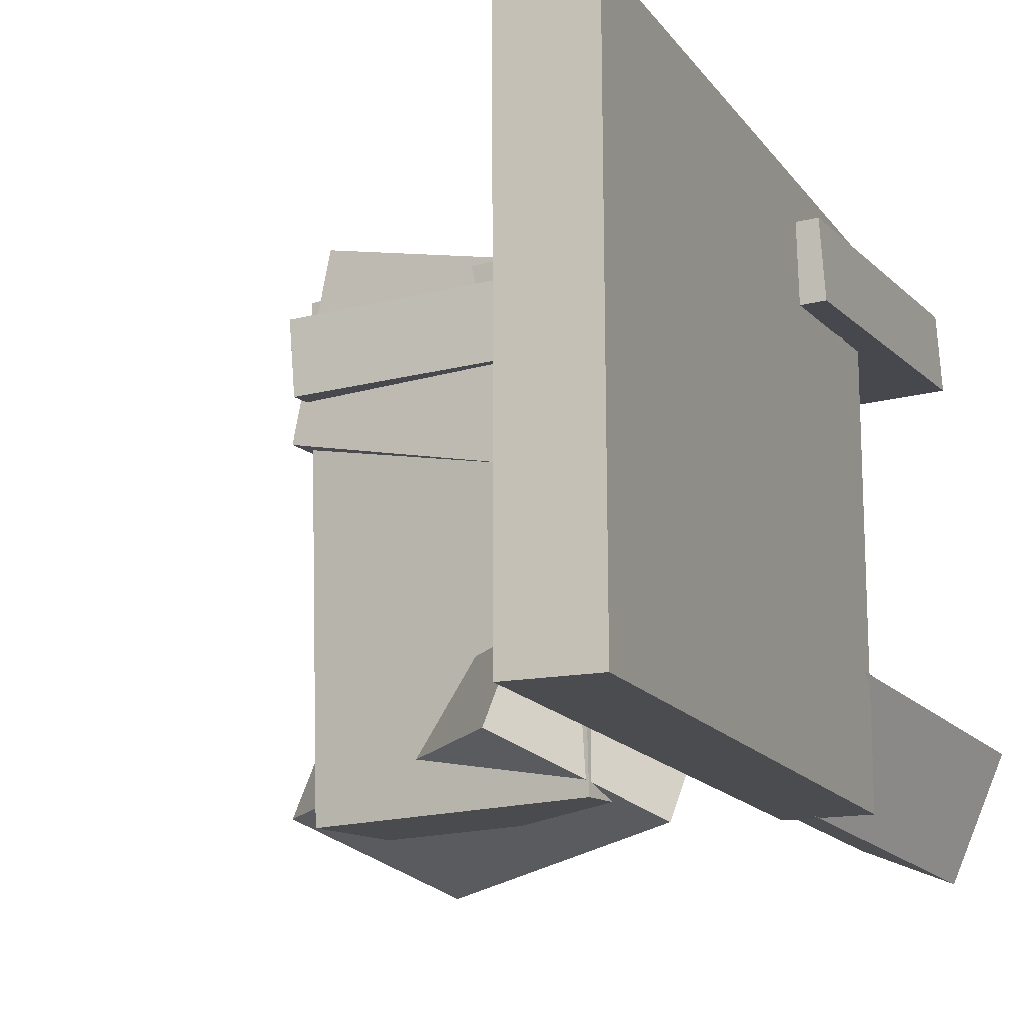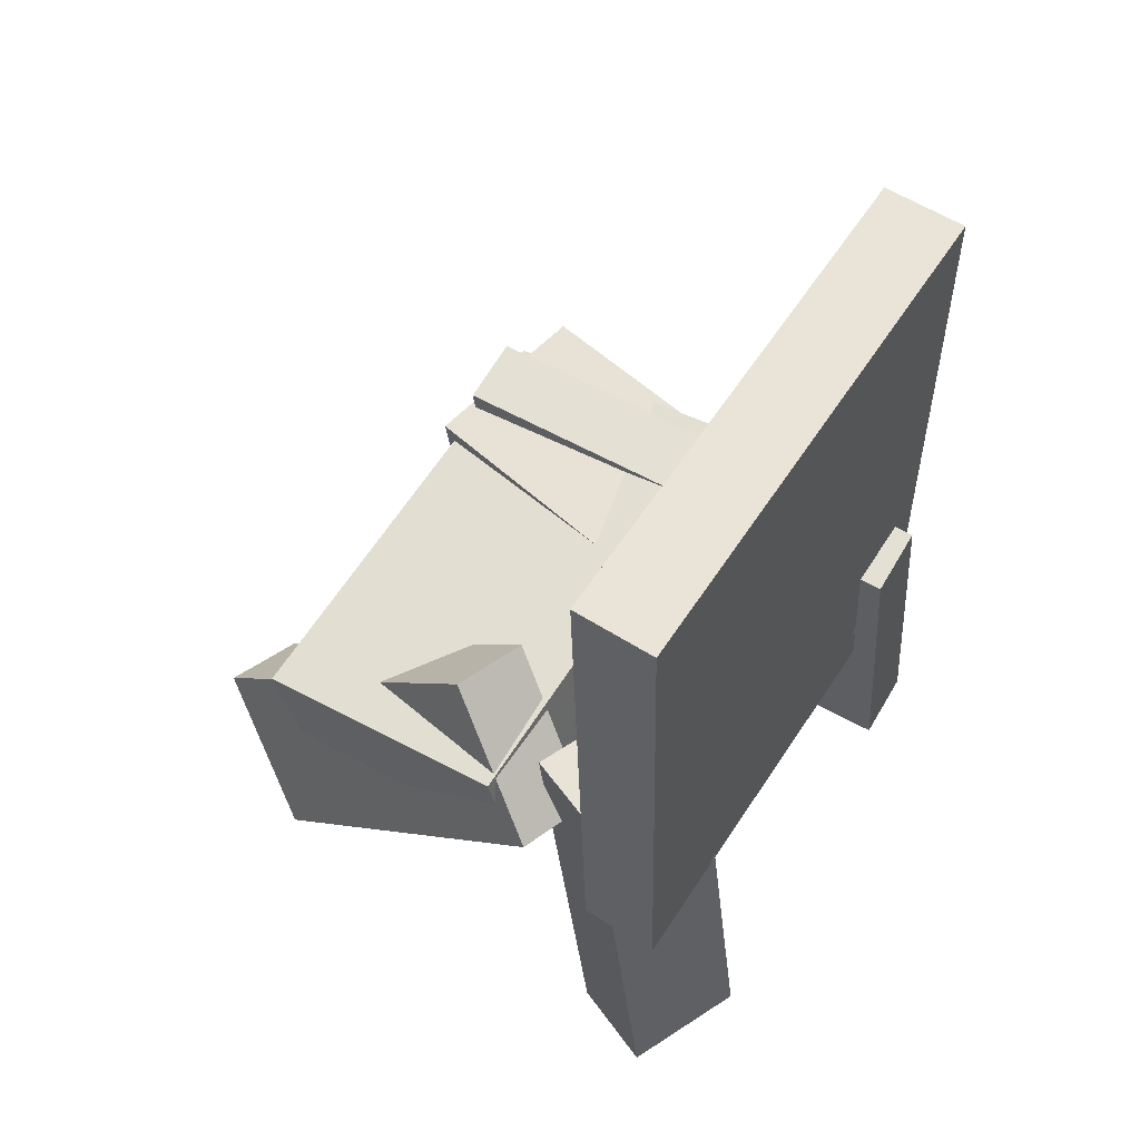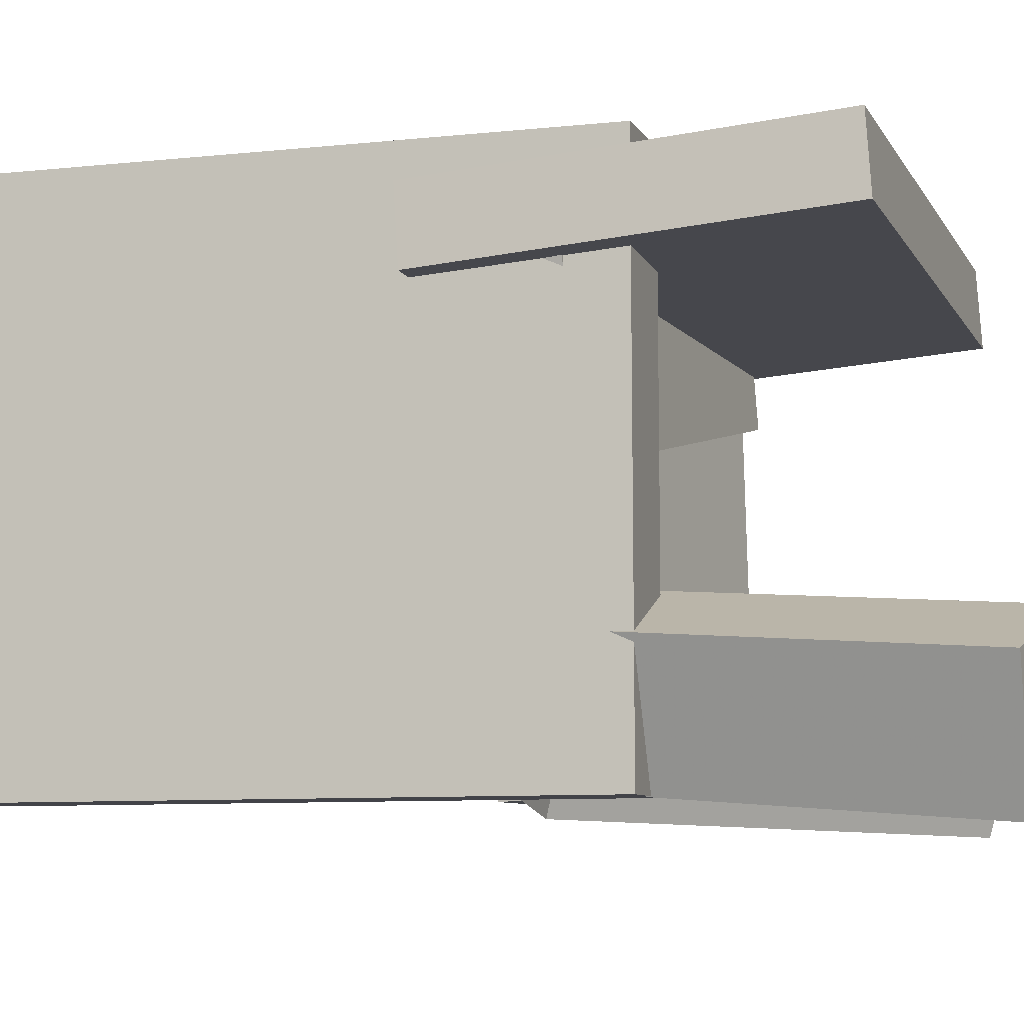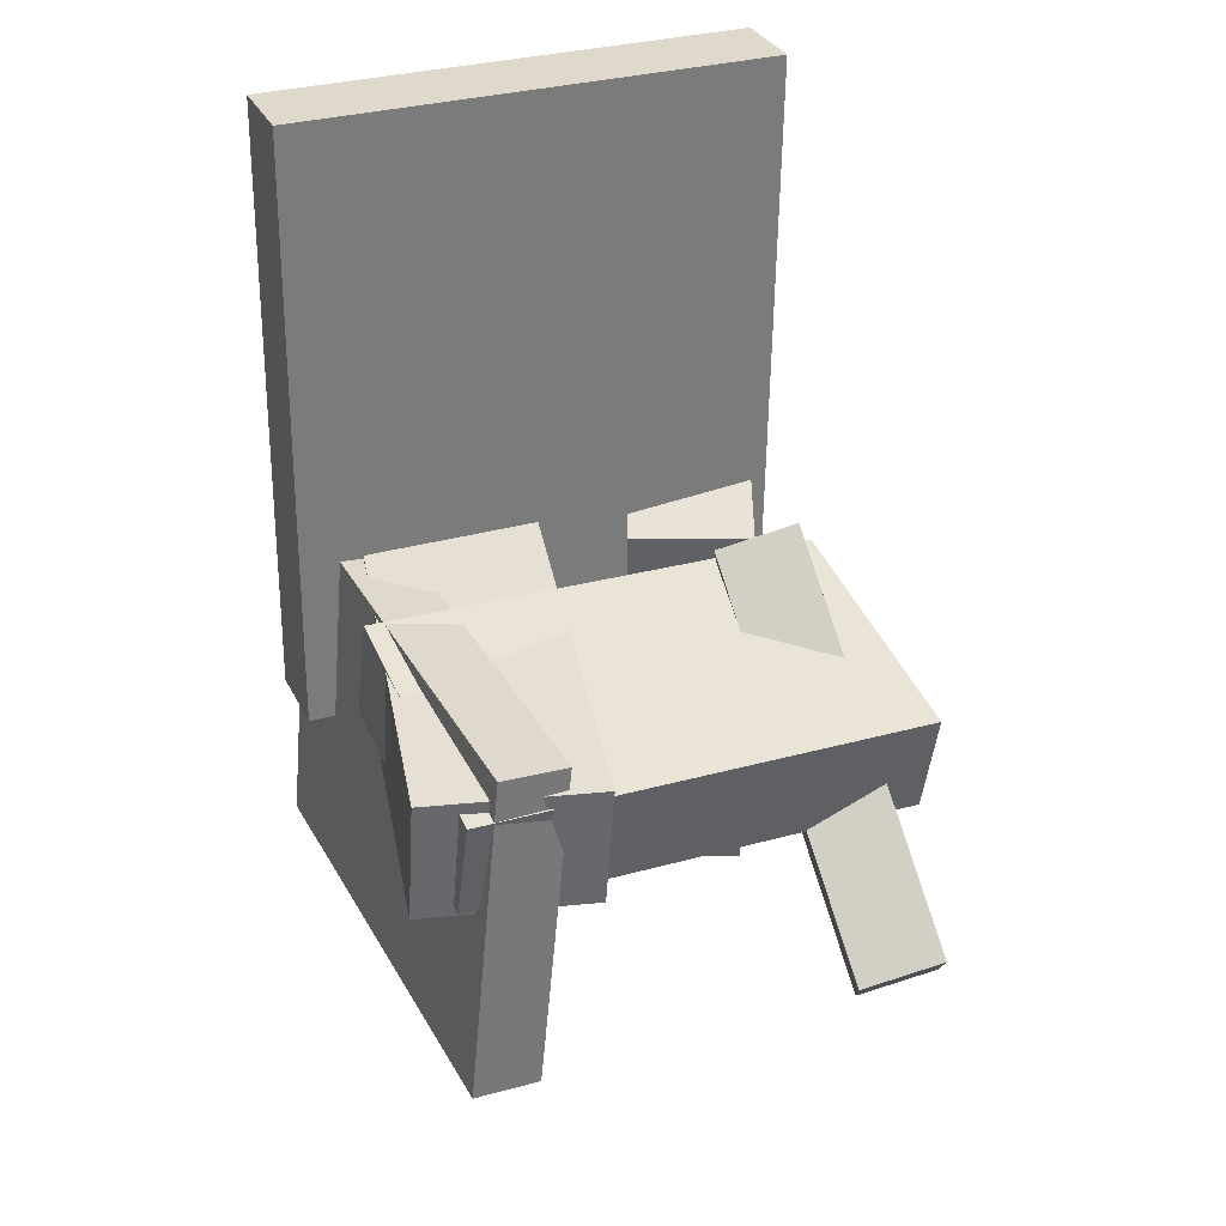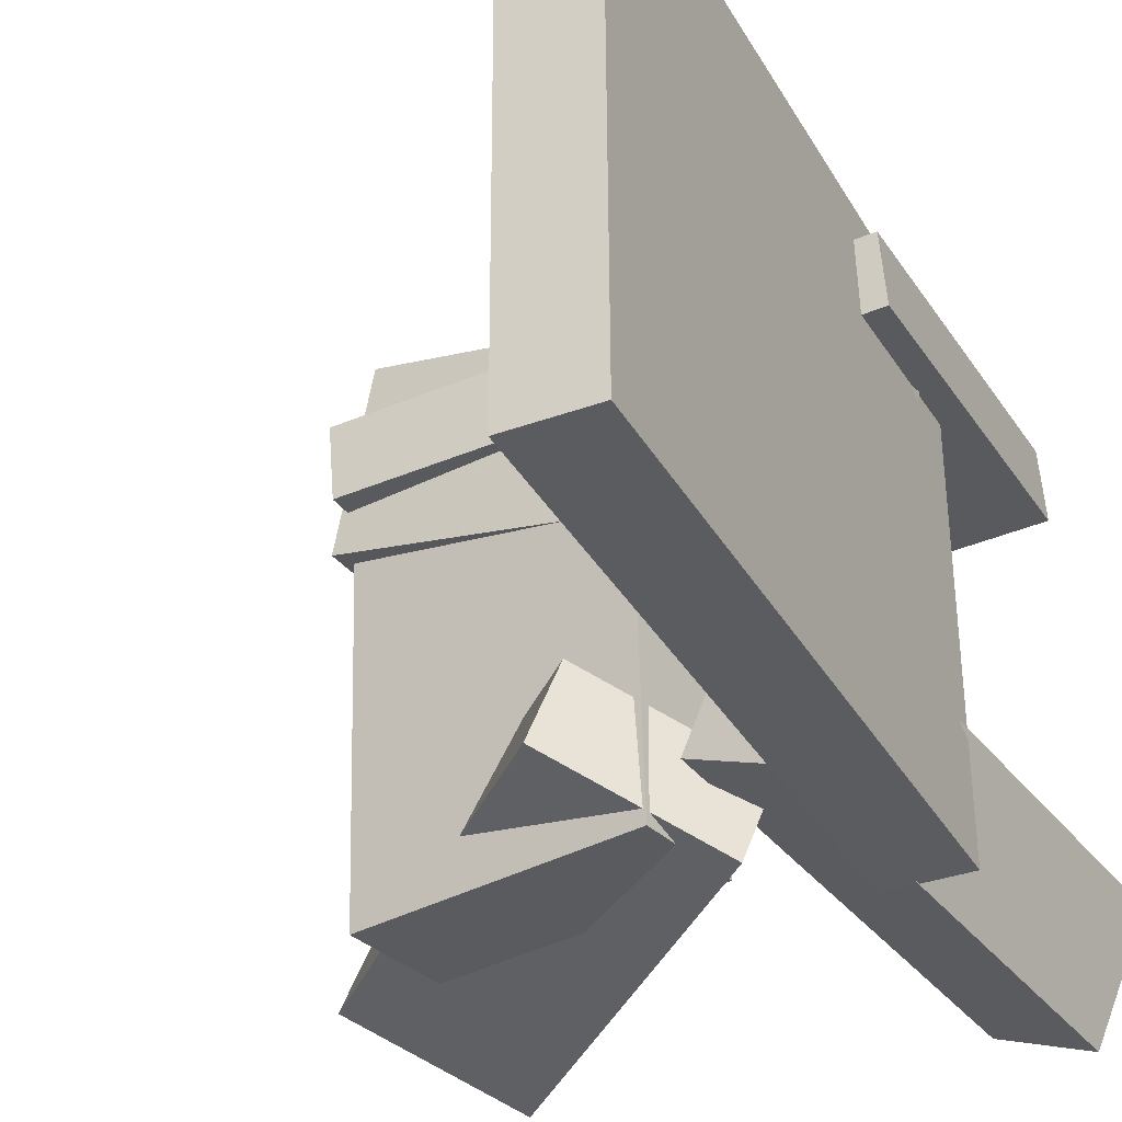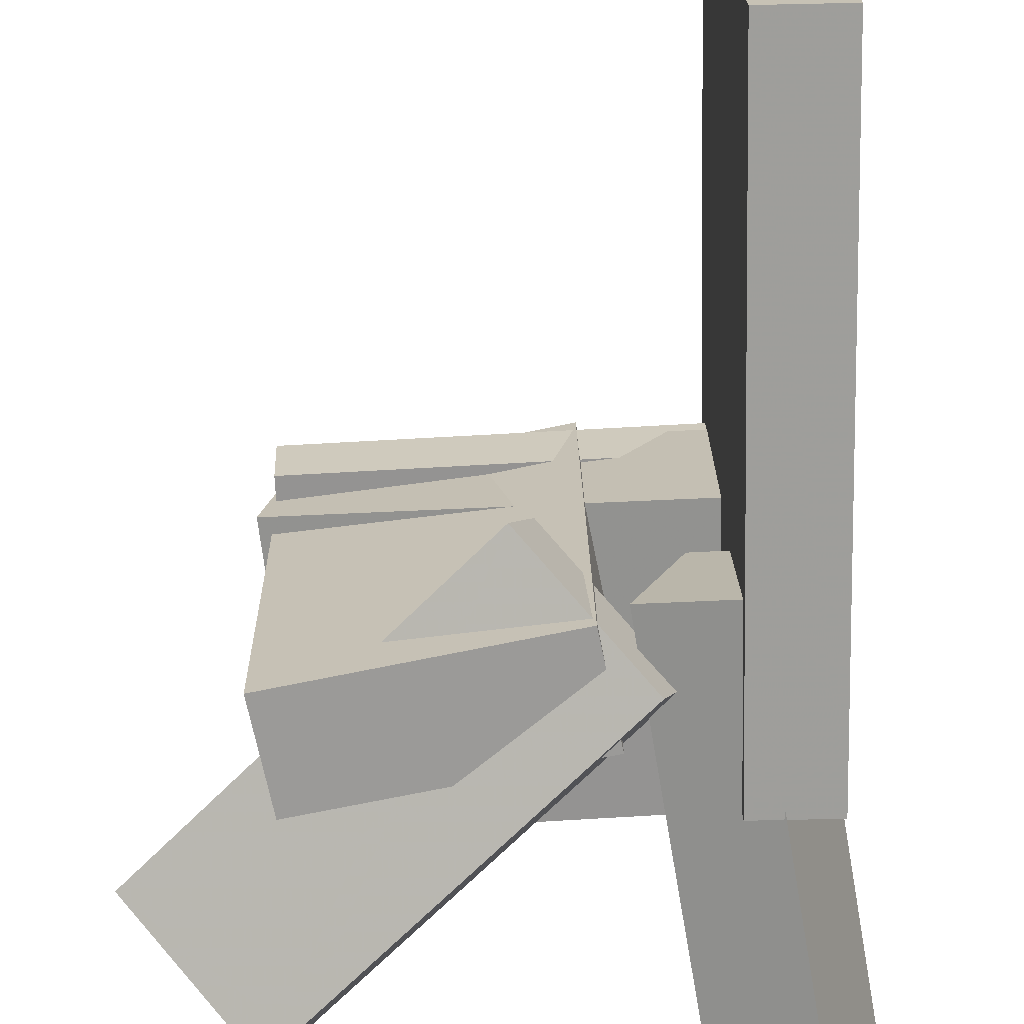
<metadata>
{"format":"obj","ext":"obj","renderer":"f3d","projection":"perspective","resolution":1024,"background":"white","views":[{"elev":-15.1,"azim":-159.2,"up":"+Z"},{"elev":60.7,"azim":-146.6,"up":"+Y"},{"elev":-7.5,"azim":-74.5,"up":"+Z"},{"elev":30.8,"azim":67.0,"up":"+Y"},{"elev":-34.5,"azim":-155.6,"up":"+Z"},{"elev":-70.9,"azim":179.6,"up":"+Z"}]}
</metadata>
<code>
v -0.2062 -0.1587 -0.2177
v -0.2053 -0.1574 0.2159
v -0.191 0.3874 -0.2193
v -0.19 0.3887 0.2142
v -0.1366 -0.1607 -0.2178
v -0.1357 -0.1593 0.2157
v -0.1214 0.3855 -0.2195
v -0.1205 0.3868 0.2141
f 1.0 7.0 5.0
f 1.0 3.0 7.0
f 1.0 4.0 3.0
f 1.0 2.0 4.0
f 3.0 8.0 7.0
f 3.0 4.0 8.0
f 5.0 7.0 8.0
f 5.0 8.0 6.0
f 1.0 5.0 6.0
f 1.0 6.0 2.0
f 2.0 6.0 8.0
f 2.0 8.0 4.0
v -0.1774 -0.1172 -0.004744
v 0.1971 -0.1644 0.07562
v -0.2093 -0.1113 0.147
v 0.1653 -0.1586 0.2273
v -0.1626 -0.002047 -0.006086
v 0.2119 -0.0493 0.07427
v -0.1944 0.003814 0.1456
v 0.1801 -0.04344 0.226
f 9.0 15.0 13.0
f 9.0 11.0 15.0
f 9.0 12.0 11.0
f 9.0 10.0 12.0
f 11.0 16.0 15.0
f 11.0 12.0 16.0
f 13.0 15.0 16.0
f 13.0 16.0 14.0
f 9.0 13.0 14.0
f 9.0 14.0 10.0
f 10.0 14.0 16.0
f 10.0 16.0 12.0
v -0.1744 -0.4207 -0.1018
v -0.1023 -0.0227 -0.07121
v -0.2529 -0.4039 -0.1349
v -0.1809 -0.005939 -0.1044
v -0.1312 -0.4206 -0.2039
v -0.05915 -0.02267 -0.1734
v -0.2097 -0.4039 -0.2371
v -0.1377 -0.005913 -0.2066
f 17.0 23.0 21.0
f 17.0 19.0 23.0
f 17.0 20.0 19.0
f 17.0 18.0 20.0
f 19.0 24.0 23.0
f 19.0 20.0 24.0
f 21.0 23.0 24.0
f 21.0 24.0 22.0
f 17.0 21.0 22.0
f 17.0 22.0 18.0
f 18.0 22.0 24.0
f 18.0 24.0 20.0
v -0.05564 -0.1142 -0.2134
v -0.04992 -0.1023 0.1954
v -0.03599 -0.02137 -0.2163
v -0.03028 -0.009517 0.1924
v 0.1769 -0.1635 -0.2152
v 0.1827 -0.1516 0.1935
v 0.1966 -0.07067 -0.2182
v 0.2023 -0.05882 0.1906
f 25.0 31.0 29.0
f 25.0 27.0 31.0
f 25.0 28.0 27.0
f 25.0 26.0 28.0
f 27.0 32.0 31.0
f 27.0 28.0 32.0
f 29.0 31.0 32.0
f 29.0 32.0 30.0
f 25.0 29.0 30.0
f 25.0 30.0 26.0
f 26.0 30.0 32.0
f 26.0 32.0 28.0
v 0.1892 -0.3361 -0.2387
v -0.08048 -0.06776 -0.2296
v 0.2924 -0.2343 -0.1818
v 0.02276 0.03405 -0.1727
v 0.1712 -0.3565 -0.1695
v -0.09845 -0.08817 -0.1604
v 0.2745 -0.2547 -0.1126
v 0.004788 0.01365 -0.1035
f 33.0 39.0 37.0
f 33.0 35.0 39.0
f 33.0 36.0 35.0
f 33.0 34.0 36.0
f 35.0 40.0 39.0
f 35.0 36.0 40.0
f 37.0 39.0 40.0
f 37.0 40.0 38.0
f 33.0 37.0 38.0
f 33.0 38.0 34.0
f 34.0 38.0 40.0
f 34.0 40.0 36.0
v -0.2208 -0.005735 0.123
v -0.2352 -0.3182 0.1469
v -0.218 -0.001201 0.1837
v -0.2323 -0.3136 0.2077
v 0.2005 -0.02646 0.1047
v 0.1862 -0.3389 0.1286
v 0.2034 -0.02192 0.1654
v 0.1891 -0.3344 0.1894
f 41.0 47.0 45.0
f 41.0 43.0 47.0
f 41.0 44.0 43.0
f 41.0 42.0 44.0
f 43.0 48.0 47.0
f 43.0 44.0 48.0
f 45.0 47.0 48.0
f 45.0 48.0 46.0
f 41.0 45.0 46.0
f 41.0 46.0 42.0
f 42.0 46.0 48.0
f 42.0 48.0 44.0

</code>
